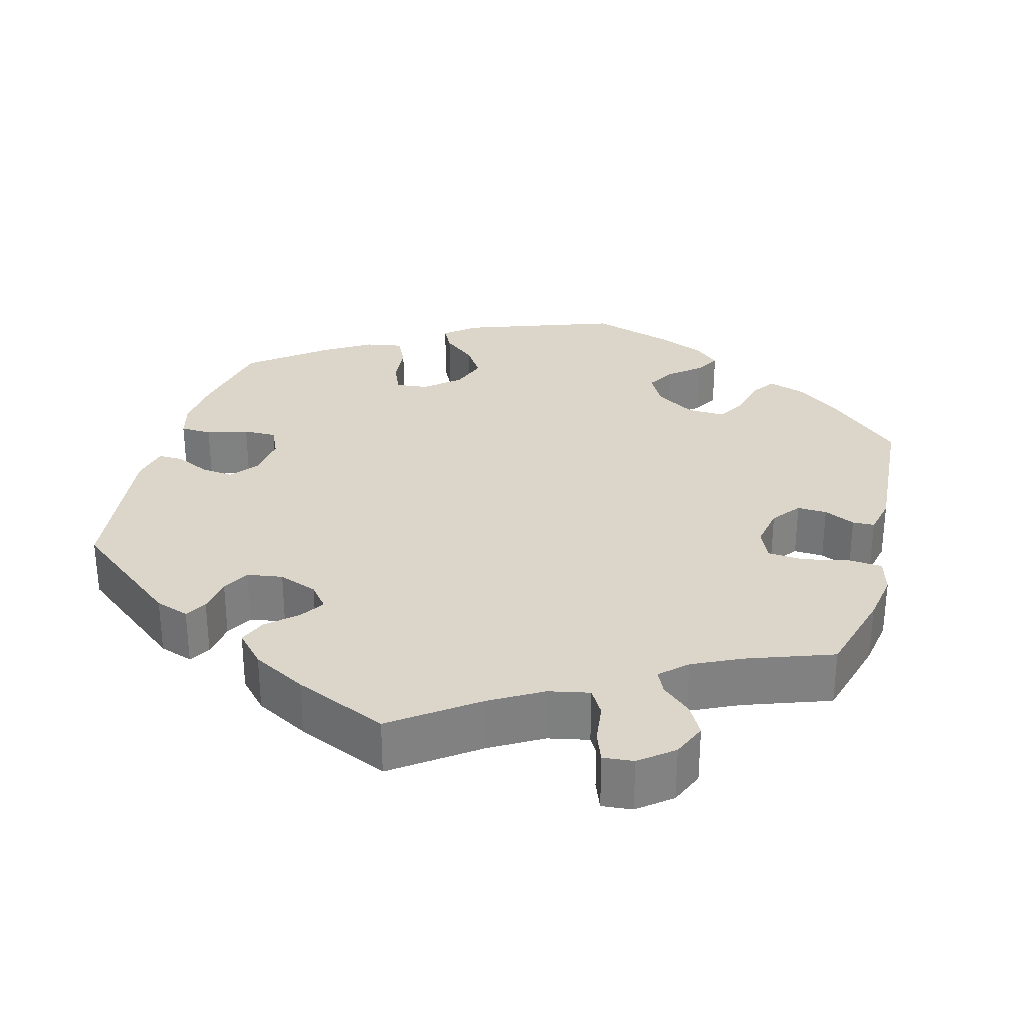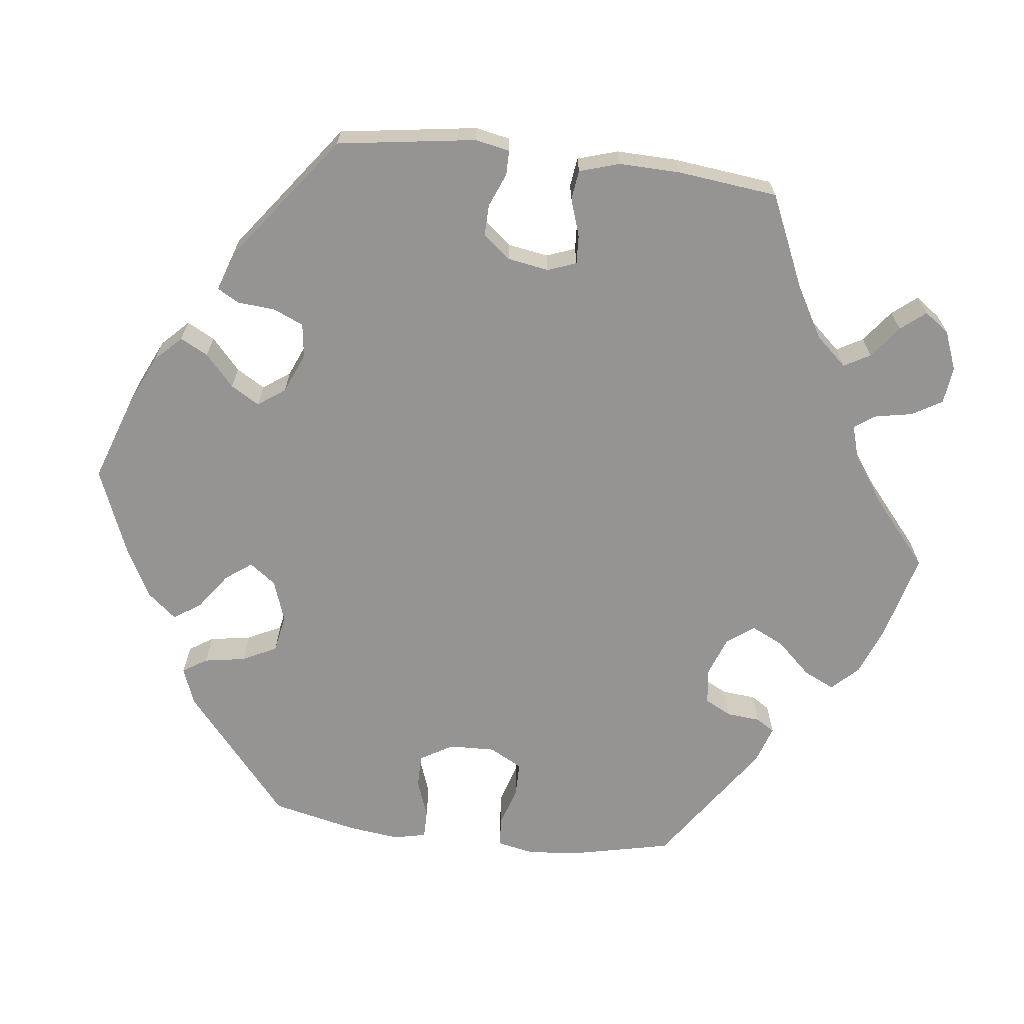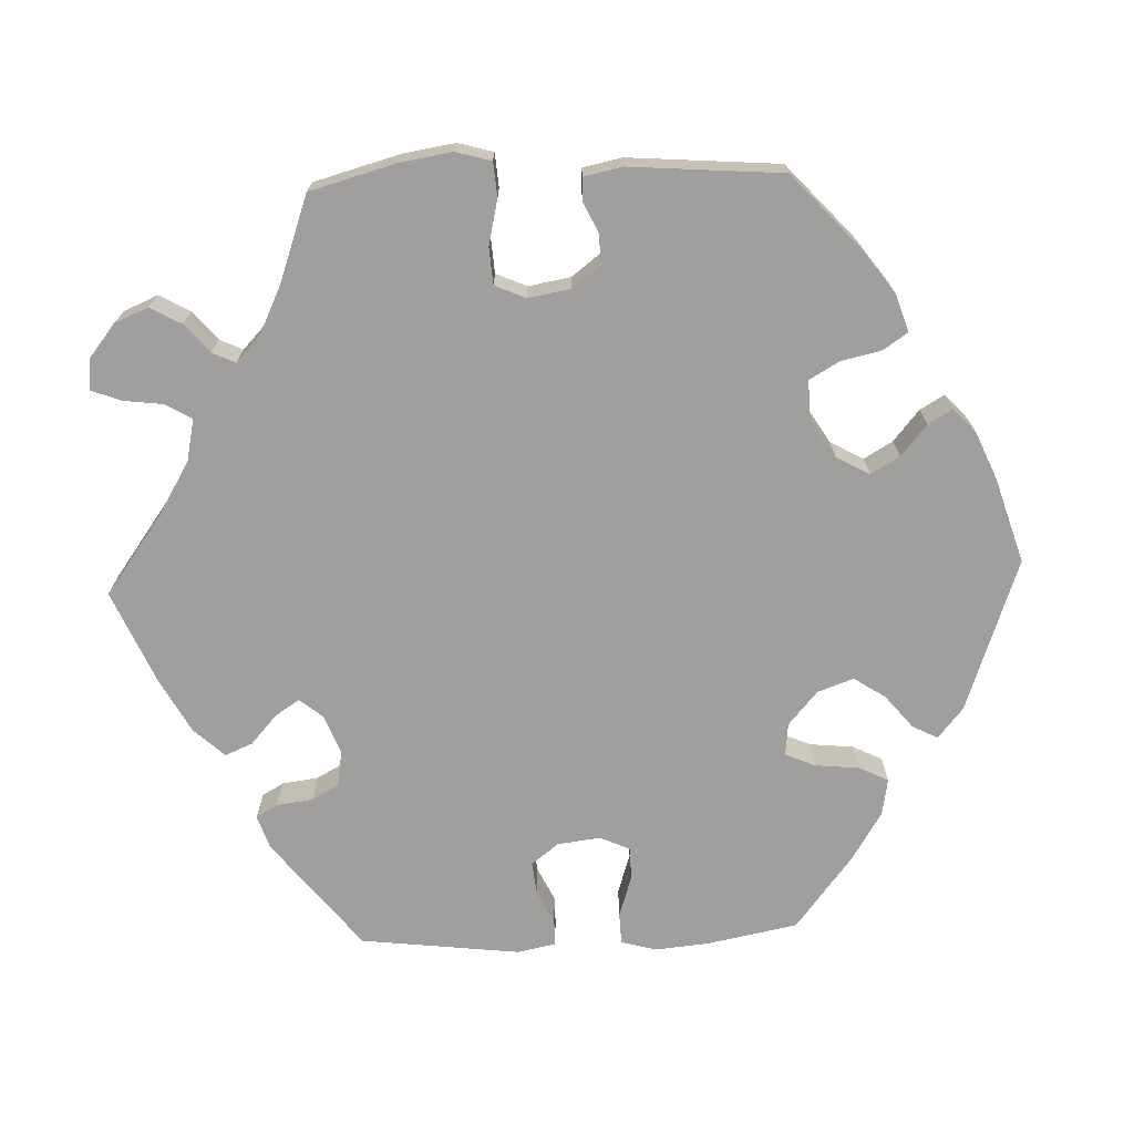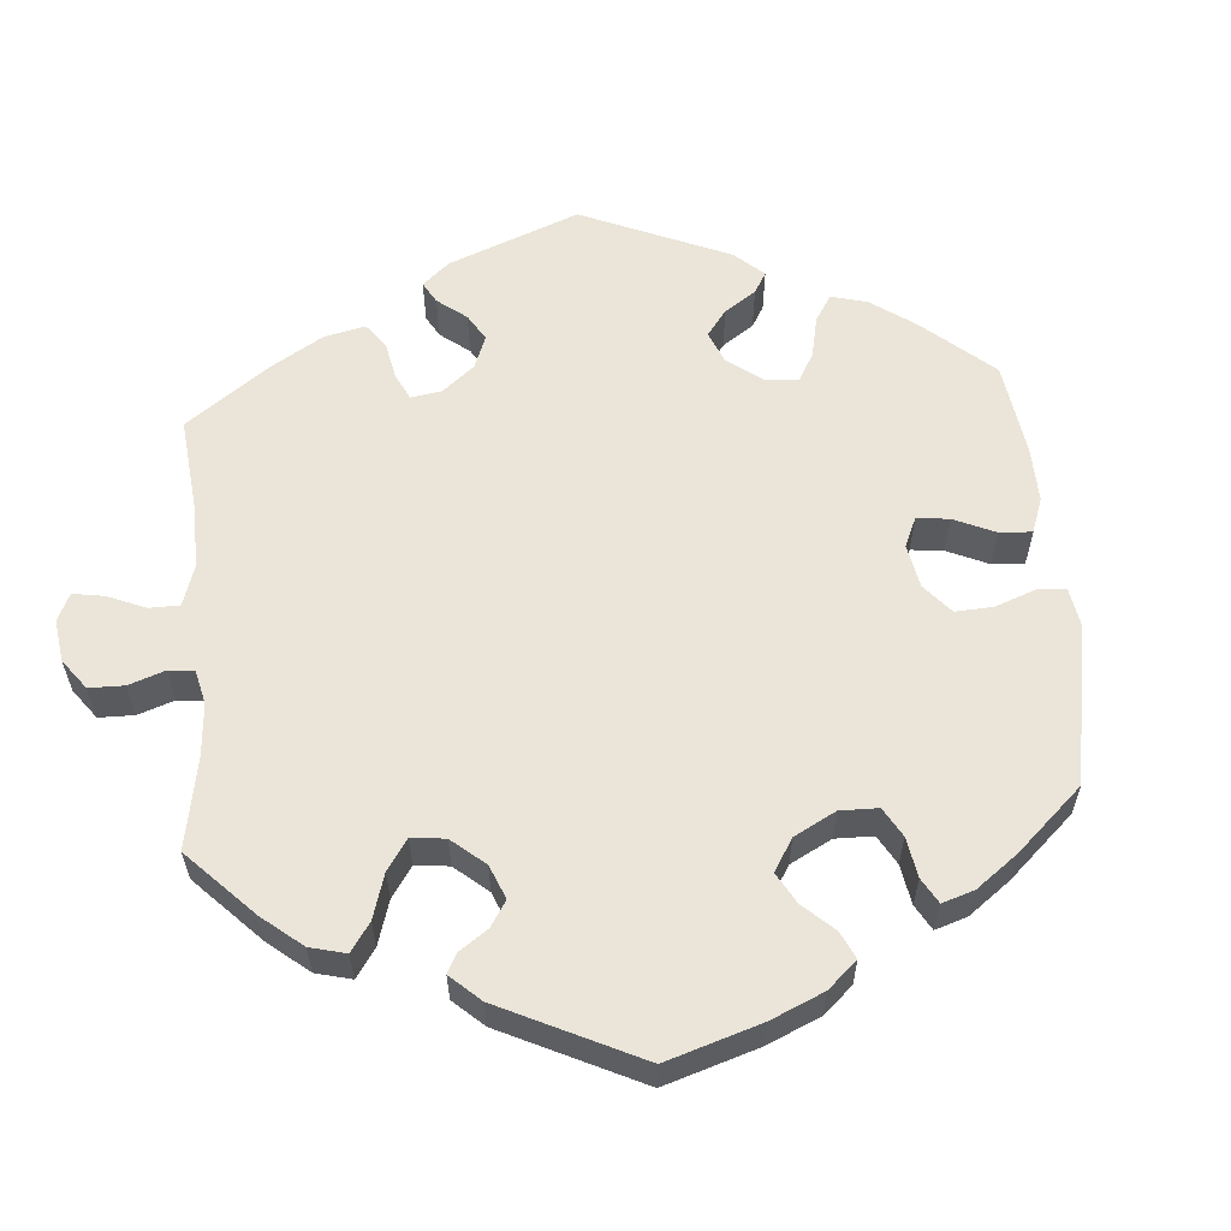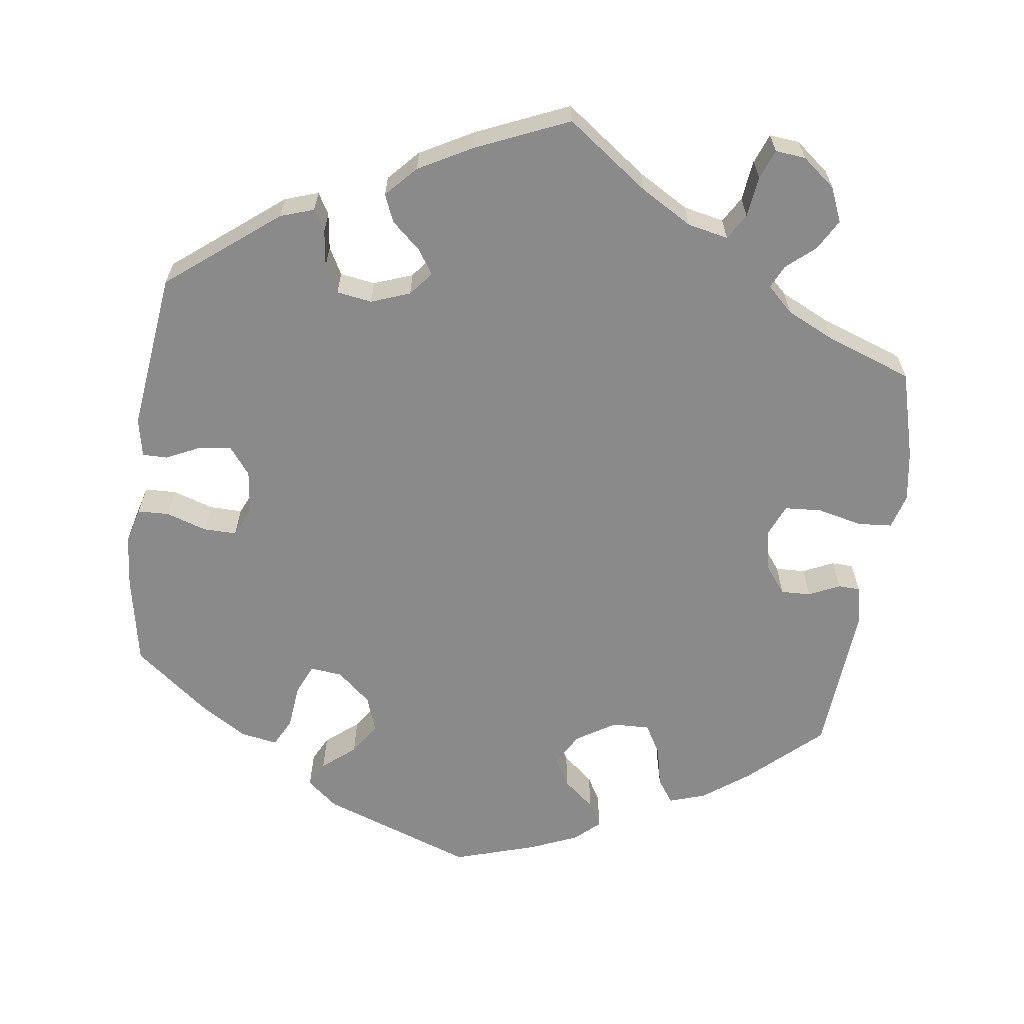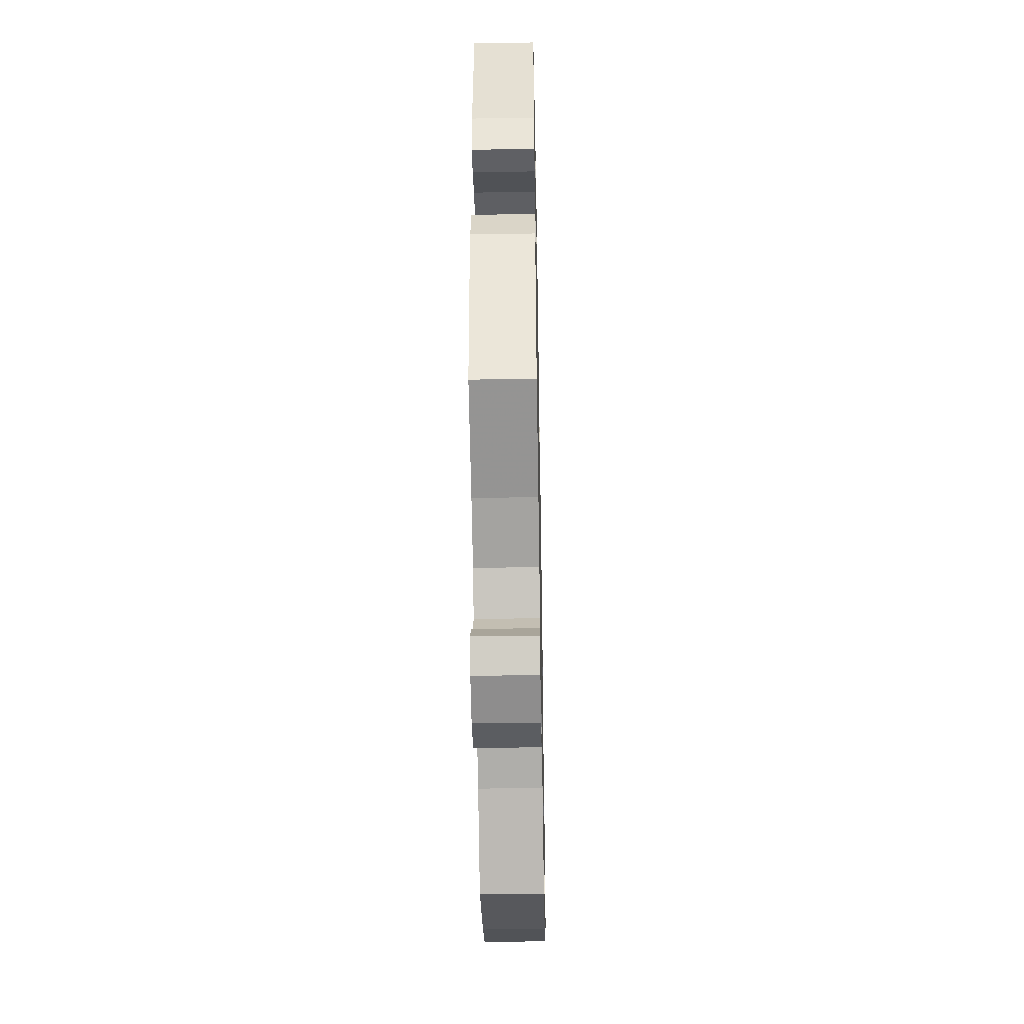
<metadata>
{"format":"obj","ext":"obj","renderer":"f3d","projection":"perspective","resolution":1024,"background":"white","views":[{"elev":30.0,"azim":135.2,"up":"+Y"},{"elev":-67.2,"azim":83.2,"up":"+Y"},{"elev":-71.3,"azim":-147.8,"up":"+Y"},{"elev":58.8,"azim":-124.7,"up":"+Y"},{"elev":-63.5,"azim":112.2,"up":"+Y"},{"elev":-43.3,"azim":91.1,"up":"+Z"}]}
</metadata>
<code>
v -0.34 0.07 0.425
v -0.292 0.07 0.443
v -0.272 0.07 0.412
v -0.263 0.07 0.358
v -0.241 0.07 0.314
v -0.192 0.07 0.305
v -0.138 0.07 0.324
v -0.113 0.07 0.358
v -0.138 0.07 0.392
v -0.185 0.07 0.426
v -0.208 0.07 0.461
v -0.177 0.07 0.498
v -0.114 0.07 0.532
v 0 0.07 0.578
v 0.113 0.07 0.539
v 0.176 0.07 0.51
v 0.21 0.07 0.476
v 0.191 0.07 0.44
v 0.15 0.07 0.403
v 0.128 0.07 0.366
v 0.153 0.07 0.331
v 0.205 0.07 0.309
v 0.249 0.07 0.315
v 0.266 0.07 0.354
v 0.27 0.07 0.403
v 0.286 0.07 0.431
v 0.334 0.07 0.415
v 0.501 0.07 0.29
v 0.527 0.07 0.111
v 0.518 0.07 0.066
v 0.486 0.07 0.066
v 0.442 0.07 0.084
v 0.402 0.07 0.085
v 0.373 0.07 0.049
v 0.364 0.07 -0.004
v 0.378 0.07 -0.041
v 0.415 0.07 -0.039
v 0.464 0.07 -0.023
v 0.502 0.07 -0.028
v 0.518 0.07 -0.08
v 0.516 0.07 -0.159
v 0.501 0.07 -0.289
v 0.381 0.07 -0.342
v 0.314 0.07 -0.38
v 0.278 0.07 -0.42
v 0.297 0.07 -0.454
v 0.339 0.07 -0.486
v 0.365 0.07 -0.518
v 0.342 0.07 -0.55
v 0.291 0.07 -0.57
v 0.243 0.07 -0.564
v 0.22 0.07 -0.525
v 0.211 0.07 -0.477
v 0.192 0.07 -0.45
v 0.148 0.07 -0.463
v 0.091 0.07 -0.502
v 0.001 0.07 -0.578
v -0.113 0.07 -0.548
v -0.175 0.07 -0.524
v -0.208 0.07 -0.49
v -0.189 0.07 -0.45
v -0.148 0.07 -0.406
v -0.127 0.07 -0.363
v -0.153 0.07 -0.328
v -0.205 0.07 -0.309
v -0.251 0.07 -0.315
v -0.269 0.07 -0.349
v -0.273 0.07 -0.393
v -0.288 0.07 -0.417
v -0.337 0.07 -0.401
v -0.5 0.07 -0.289
v -0.527 0.07 -0.166
v -0.535 0.07 -0.093
v -0.525 0.07 -0.044
v -0.487 0.07 -0.041
v -0.436 0.07 -0.057
v -0.391 0.07 -0.057
v -0.368 0.07 -0.014
v -0.37 0.07 0.046
v -0.395 0.07 0.088
v -0.438 0.07 0.088
v -0.487 0.07 0.07
v -0.524 0.07 0.07
v -0.533 0.07 0.112
v -0.525 0.07 0.178
v -0.5 0.07 0.289
v -0.34 0 0.425
v -0.292 0 0.443
v -0.272 0 0.412
v -0.263 0 0.358
v -0.241 0 0.314
v -0.192 0 0.305
v -0.138 0 0.324
v -0.113 0 0.358
v -0.138 0 0.392
v -0.185 0 0.426
v -0.208 0 0.461
v -0.177 0 0.498
v -0.114 0 0.532
v 0 0 0.578
v 0.113 0 0.539
v 0.176 0 0.51
v 0.21 0 0.476
v 0.191 0 0.44
v 0.15 0 0.403
v 0.128 0 0.366
v 0.153 0 0.331
v 0.205 0 0.309
v 0.249 0 0.315
v 0.266 0 0.354
v 0.27 0 0.403
v 0.286 0 0.431
v 0.334 0 0.415
v 0.501 0 0.29
v 0.527 0 0.111
v 0.518 0 0.066
v 0.486 0 0.066
v 0.442 0 0.084
v 0.402 0 0.085
v 0.373 0 0.049
v 0.364 0 -0.004
v 0.378 0 -0.041
v 0.415 0 -0.039
v 0.464 0 -0.023
v 0.502 0 -0.028
v 0.518 0 -0.08
v 0.516 0 -0.159
v 0.501 0 -0.289
v 0.381 0 -0.342
v 0.314 0 -0.38
v 0.278 0 -0.42
v 0.297 0 -0.454
v 0.339 0 -0.486
v 0.365 0 -0.518
v 0.342 0 -0.55
v 0.291 0 -0.57
v 0.243 0 -0.564
v 0.22 0 -0.525
v 0.211 0 -0.477
v 0.192 0 -0.45
v 0.148 0 -0.463
v 0.091 0 -0.502
v 0.001 0 -0.578
v -0.113 0 -0.548
v -0.175 0 -0.524
v -0.208 0 -0.49
v -0.189 0 -0.45
v -0.148 0 -0.406
v -0.127 0 -0.363
v -0.153 0 -0.328
v -0.205 0 -0.309
v -0.251 0 -0.315
v -0.269 0 -0.349
v -0.273 0 -0.393
v -0.288 0 -0.417
v -0.337 0 -0.401
v -0.5 0 -0.289
v -0.527 0 -0.166
v -0.535 0 -0.093
v -0.525 0 -0.044
v -0.487 0 -0.041
v -0.436 0 -0.057
v -0.391 0 -0.057
v -0.368 0 -0.014
v -0.37 0 0.046
v -0.395 0 0.088
v -0.438 0 0.088
v -0.487 0 0.07
v -0.524 0 0.07
v -0.533 0 0.112
v -0.525 0 0.178
v -0.5 0 0.289
f 81 82 83 84
f 80 81 84 85
f 73 74 75 76
f 73 76 77
f 72 73 77
f 71 72 77
f 70 71 77 78
f 67 68 69 70
f 66 67 70 78
f 59 60 61 62
f 59 62 63
f 56 57 58 59
f 55 56 59 63
f 54 55 63 64
f 50 51 52 53
f 50 53 54
f 49 50 54
f 46 47 48 49
f 45 46 49 54
f 44 45 54 64
f 40 41 42 43
f 37 38 39 40
f 36 37 40 43
f 35 36 43 44
f 29 30 31 32
f 29 32 33
f 28 29 33
f 27 28 33 34
f 24 25 26 27
f 23 24 27 34
f 16 17 18 19
f 16 19 20
f 15 16 20
f 14 15 20
f 13 14 20
f 12 13 20 21
f 9 10 11 12
f 8 9 12 21
f 1 2 3 4
f 1 4 5
f 80 85 86 1
f 65 66 78 79
f 44 64 65 79
f 35 44 79 80
f 22 23 34 35
f 7 8 21 22
f 6 7 22 35
f 5 6 35 80
f 1 5 80
f 170 169 168 167
f 171 170 167 166
f 162 161 160 159
f 163 162 159
f 163 159 158
f 163 158 157
f 164 163 157 156
f 156 155 154 153
f 164 156 153 152
f 148 147 146 145
f 149 148 145
f 145 144 143 142
f 149 145 142 141
f 150 149 141 140
f 139 138 137 136
f 140 139 136
f 140 136 135
f 135 134 133 132
f 140 135 132 131
f 150 140 131 130
f 129 128 127 126
f 126 125 124 123
f 129 126 123 122
f 130 129 122 121
f 118 117 116 115
f 119 118 115
f 119 115 114
f 120 119 114 113
f 113 112 111 110
f 120 113 110 109
f 105 104 103 102
f 106 105 102
f 106 102 101
f 106 101 100
f 106 100 99
f 107 106 99 98
f 98 97 96 95
f 107 98 95 94
f 90 89 88 87
f 91 90 87
f 87 172 171 166
f 165 164 152 151
f 165 151 150 130
f 166 165 130 121
f 121 120 109 108
f 108 107 94 93
f 121 108 93 92
f 166 121 92 91
f 166 91 87
f 1 87 88 2
f 2 88 89 3
f 3 89 90 4
f 4 90 91 5
f 5 91 92 6
f 6 92 93 7
f 7 93 94 8
f 8 94 95 9
f 9 95 96 10
f 10 96 97 11
f 11 97 98 12
f 12 98 99 13
f 13 99 100 14
f 14 100 101 15
f 15 101 102 16
f 16 102 103 17
f 17 103 104 18
f 18 104 105 19
f 19 105 106 20
f 20 106 107 21
f 21 107 108 22
f 22 108 109 23
f 23 109 110 24
f 24 110 111 25
f 25 111 112 26
f 26 112 113 27
f 27 113 114 28
f 28 114 115 29
f 29 115 116 30
f 30 116 117 31
f 31 117 118 32
f 32 118 119 33
f 33 119 120 34
f 34 120 121 35
f 35 121 122 36
f 36 122 123 37
f 37 123 124 38
f 38 124 125 39
f 39 125 126 40
f 40 126 127 41
f 41 127 128 42
f 42 128 129 43
f 43 129 130 44
f 44 130 131 45
f 45 131 132 46
f 46 132 133 47
f 47 133 134 48
f 48 134 135 49
f 49 135 136 50
f 50 136 137 51
f 51 137 138 52
f 52 138 139 53
f 53 139 140 54
f 54 140 141 55
f 55 141 142 56
f 56 142 143 57
f 57 143 144 58
f 58 144 145 59
f 59 145 146 60
f 60 146 147 61
f 61 147 148 62
f 62 148 149 63
f 63 149 150 64
f 64 150 151 65
f 65 151 152 66
f 66 152 153 67
f 67 153 154 68
f 68 154 155 69
f 69 155 156 70
f 70 156 157 71
f 71 157 158 72
f 72 158 159 73
f 73 159 160 74
f 74 160 161 75
f 75 161 162 76
f 76 162 163 77
f 77 163 164 78
f 78 164 165 79
f 79 165 166 80
f 80 166 167 81
f 81 167 168 82
f 82 168 169 83
f 83 169 170 84
f 84 170 171 85
f 85 171 172 86
f 86 172 87 1

</code>
